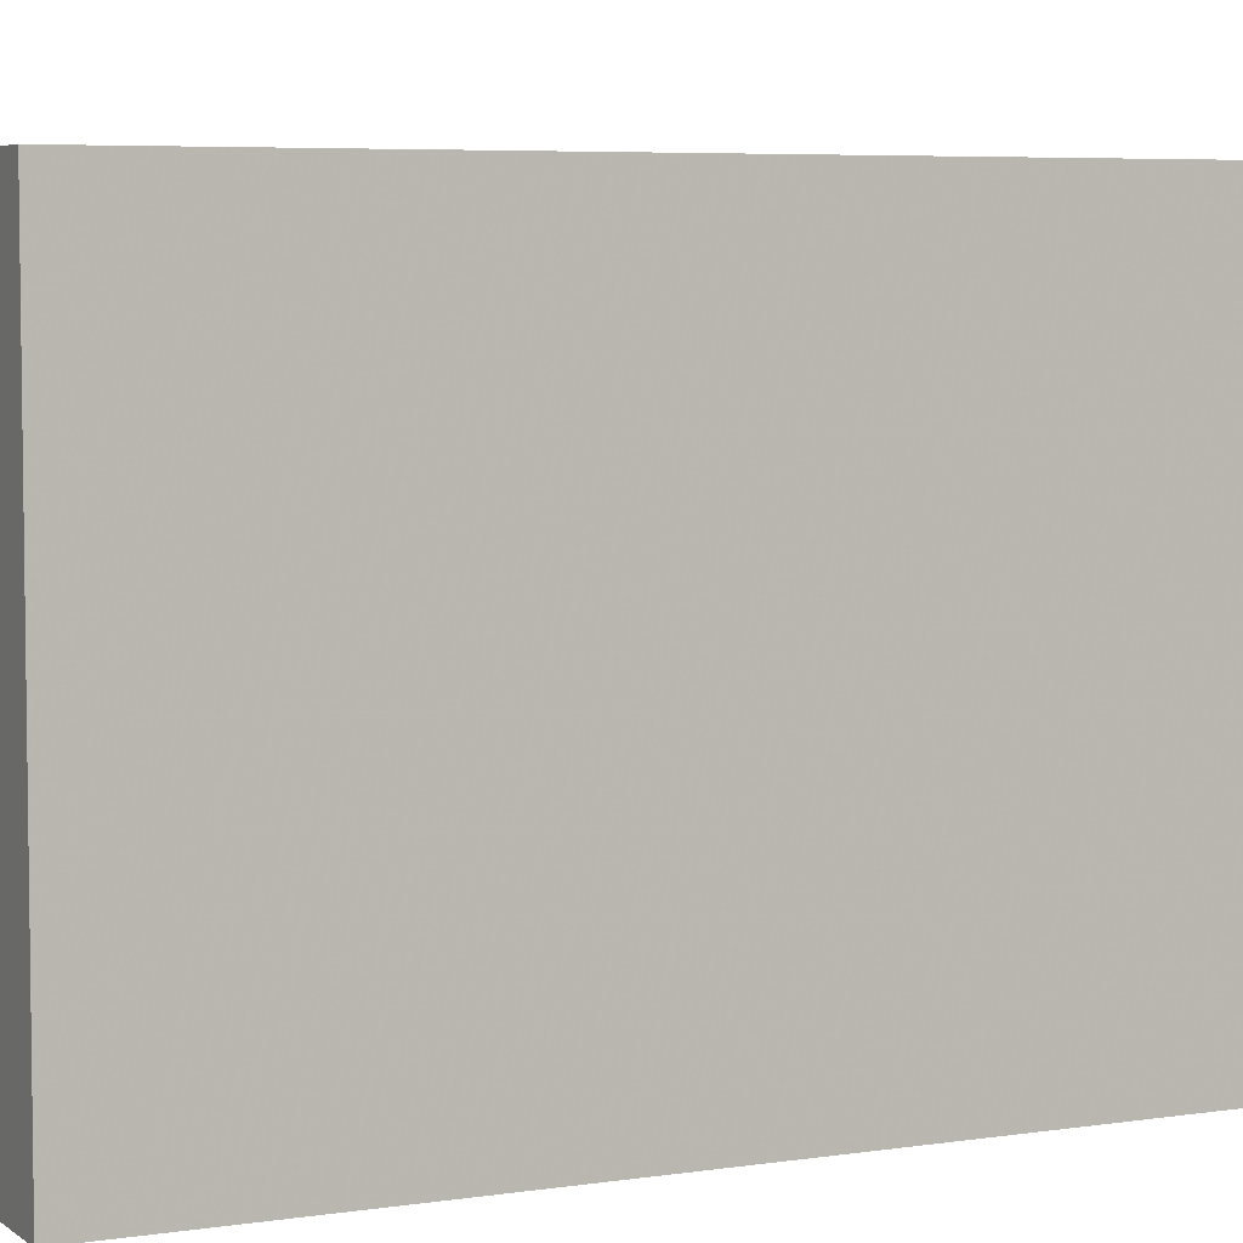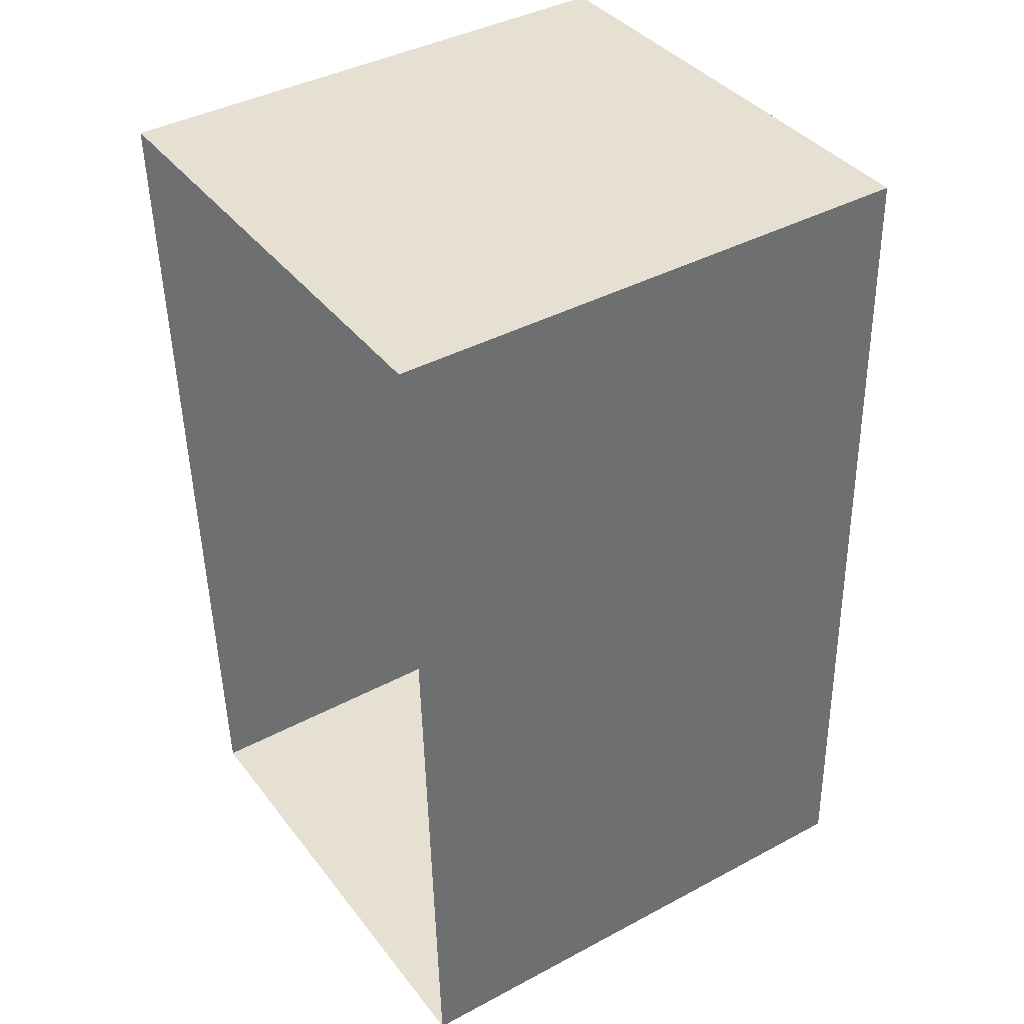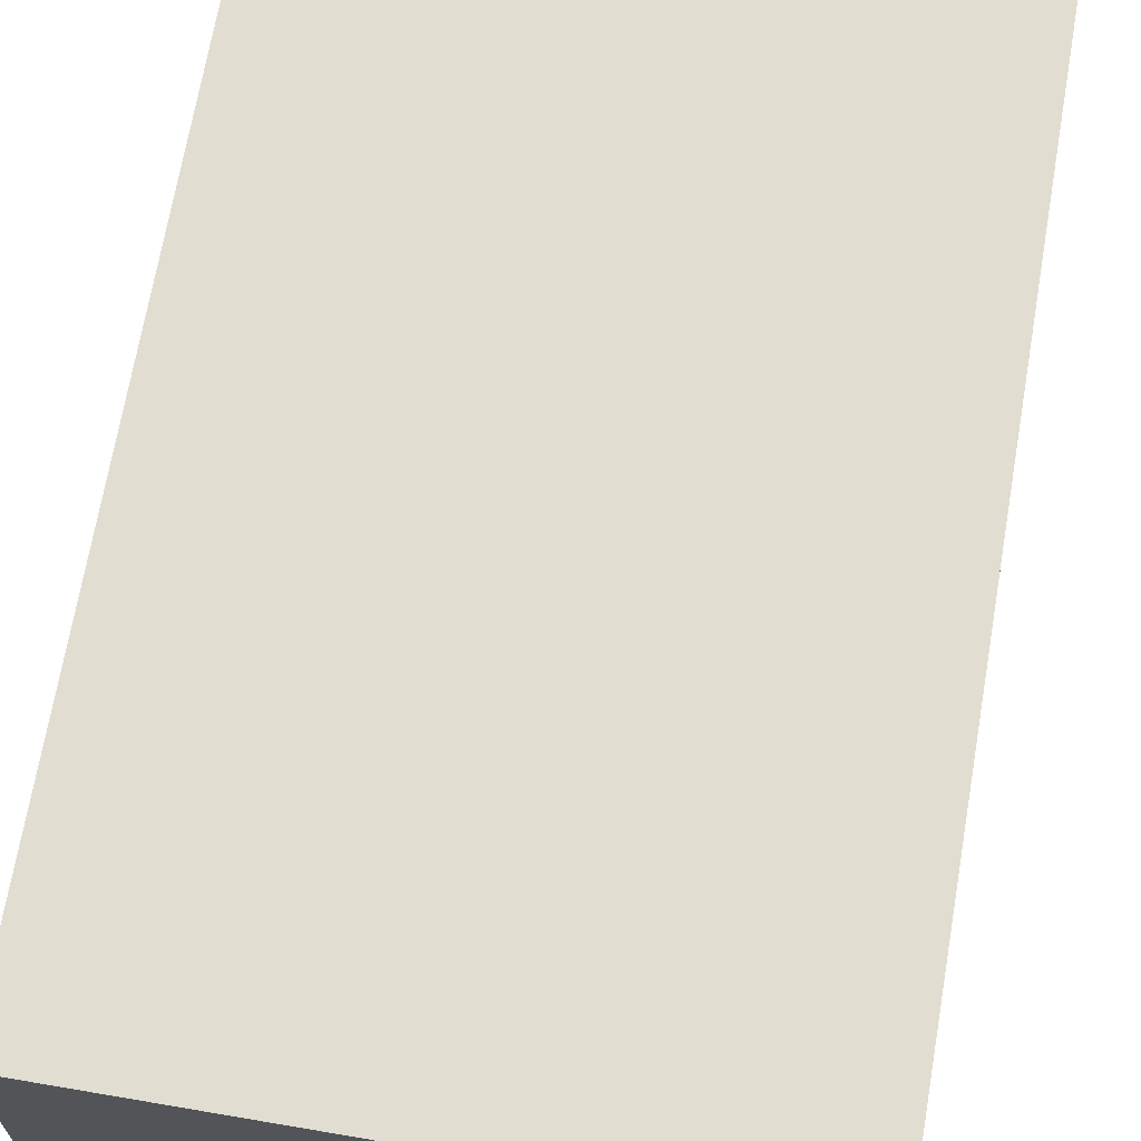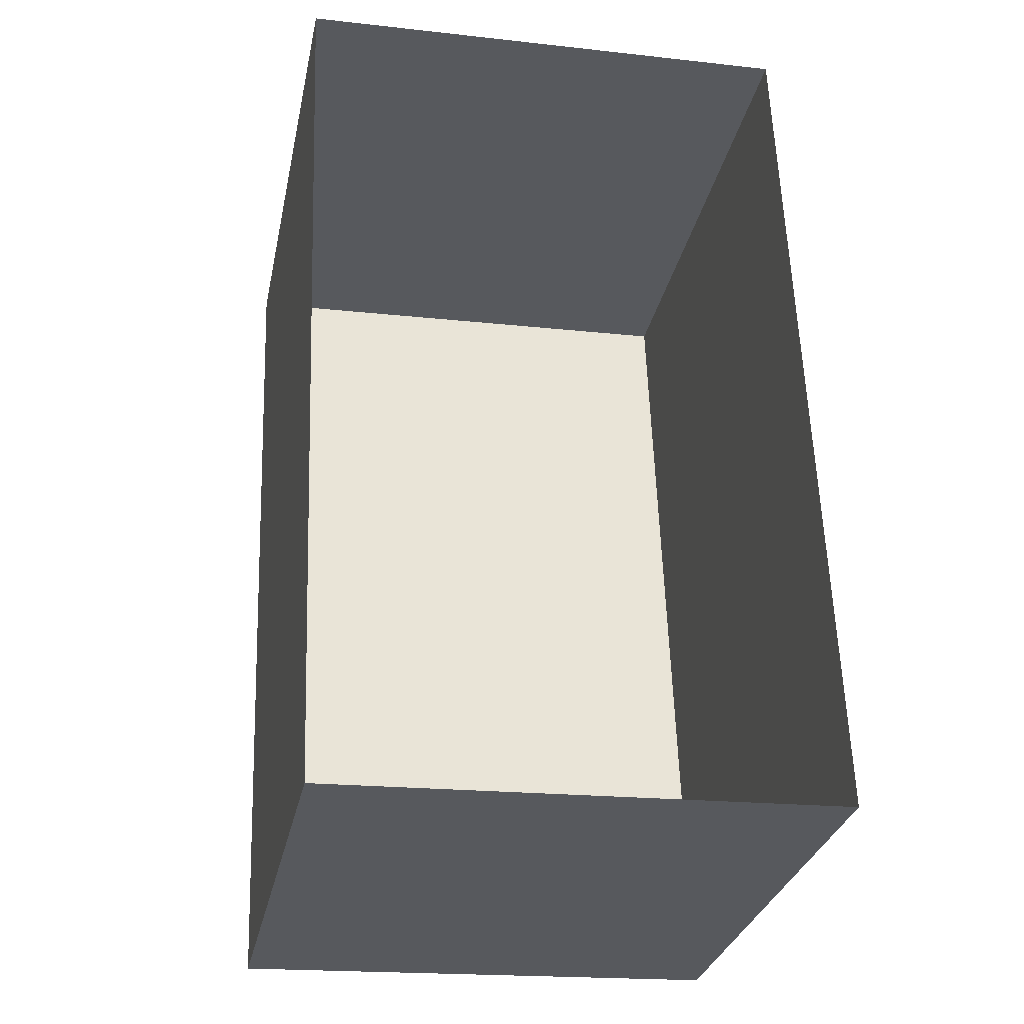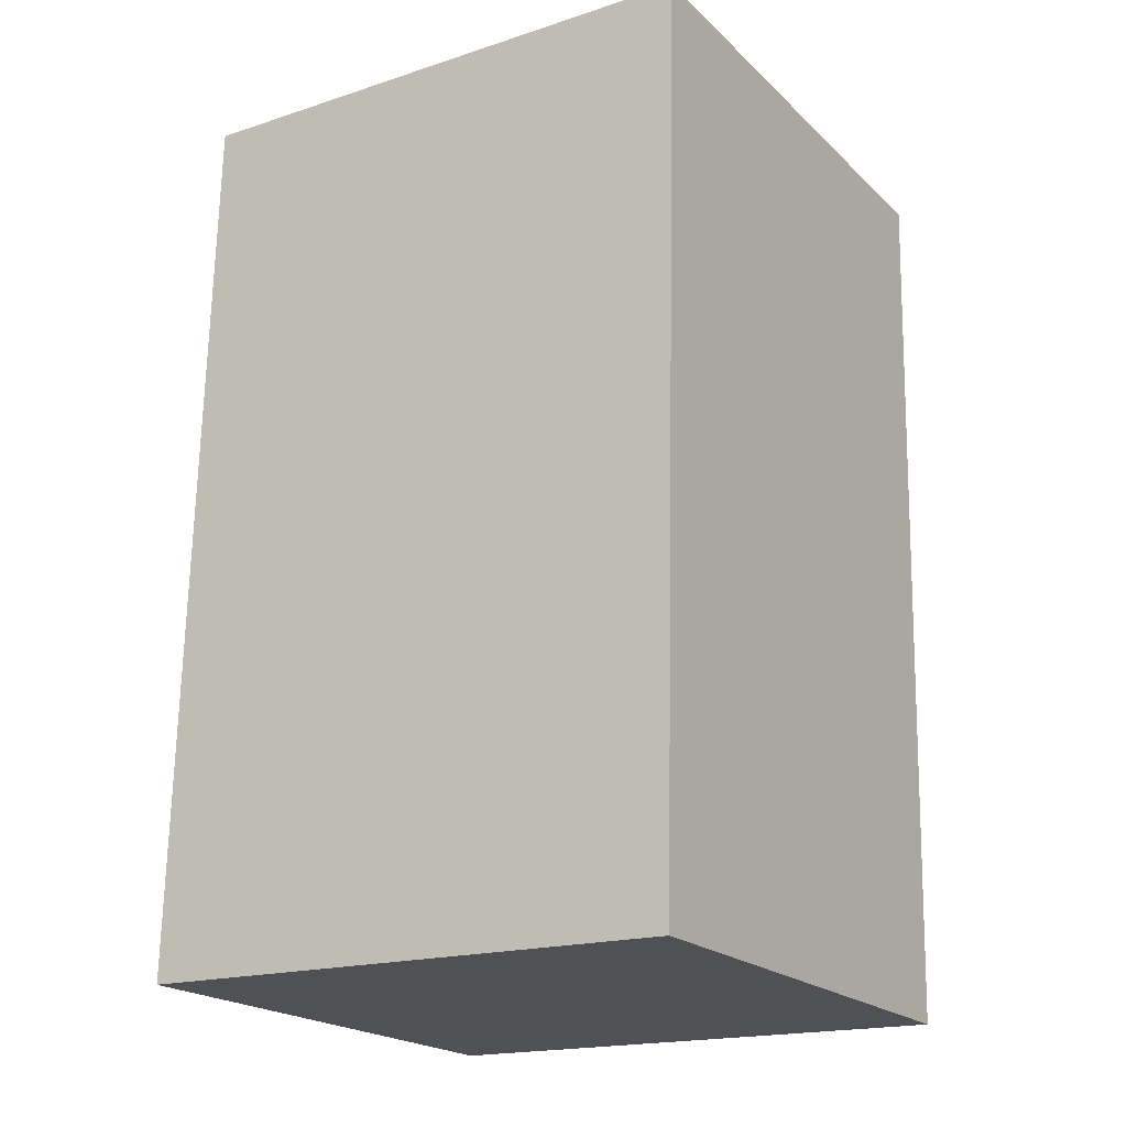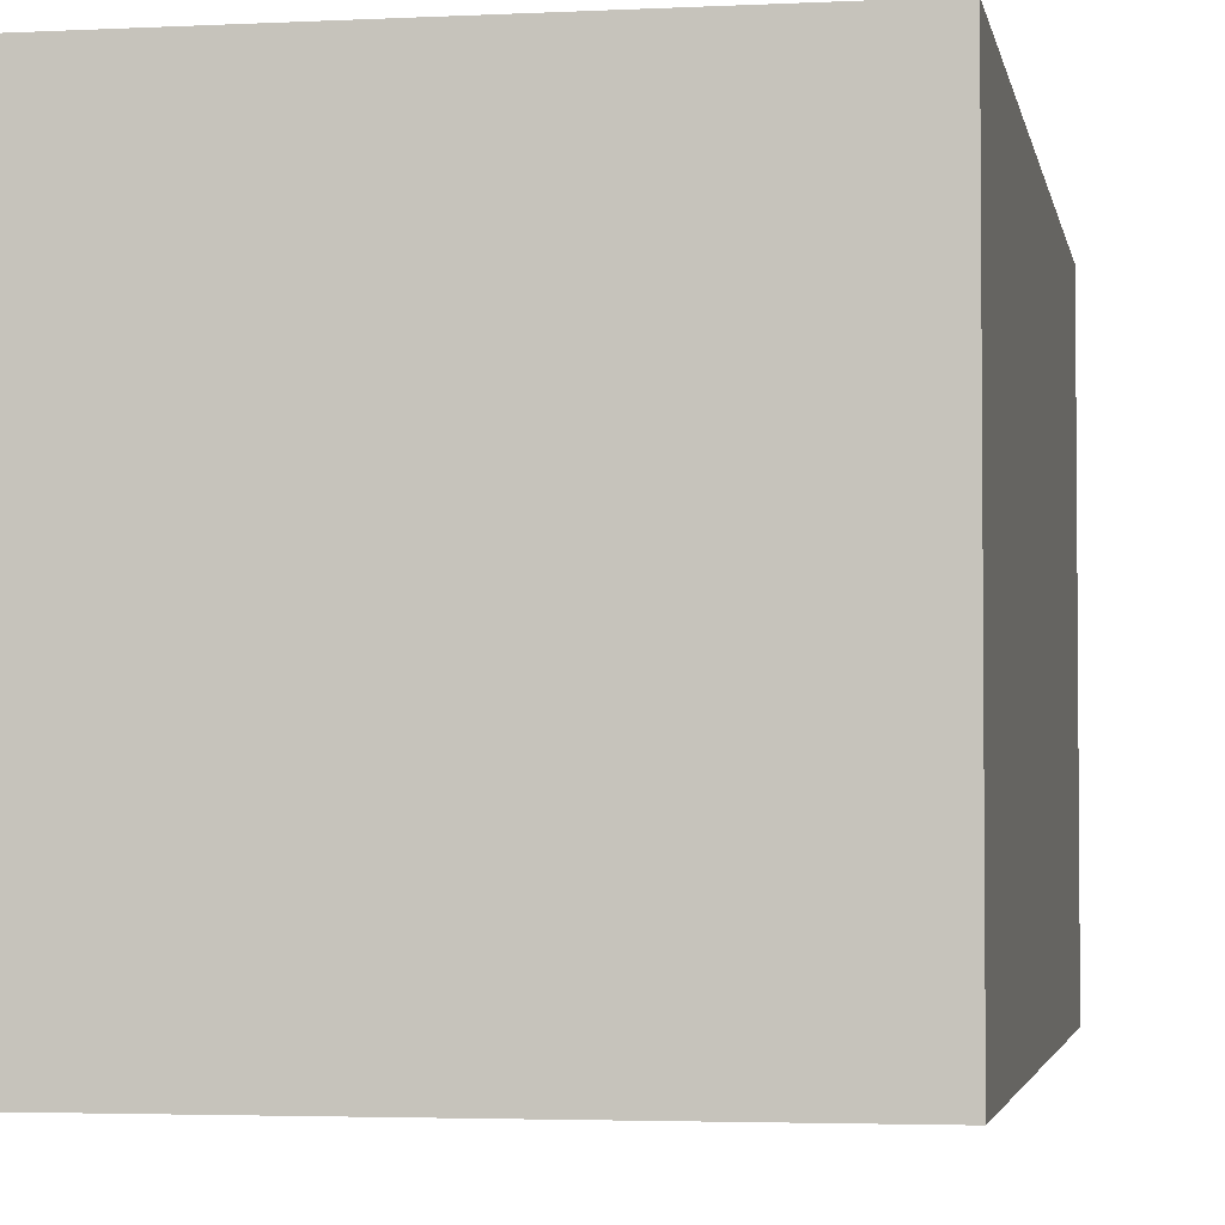
<metadata>
{"format":"obj","ext":"obj","renderer":"f3d","projection":"perspective","resolution":1024,"background":"white","views":[{"elev":5.4,"azim":-118.0,"up":"+Z"},{"elev":40.8,"azim":-123.1,"up":"+Y"},{"elev":68.5,"azim":-172.4,"up":"+Z"},{"elev":-29.9,"azim":168.5,"up":"+Y"},{"elev":-18.3,"azim":-57.9,"up":"+Y"},{"elev":-3.2,"azim":7.8,"up":"+Z"}]}
</metadata>
<code>
v -3.739e+05 -1.041e+05 24.68
v -3.739e+05 -1.041e+05 24.68
v -3.739e+05 -1.041e+05 24.68
v -3.739e+05 -1.041e+05 24.68
v -3.739e+05 -1.041e+05 33.68
v -3.739e+05 -1.041e+05 33.68
v -3.739e+05 -1.041e+05 33.68
v -3.739e+05 -1.041e+05 33.68
f 1 2 3
f 1 4 2
f 5 6 7
f 8 5 7
f 8 3 2
f 8 7 3
f 6 1 3
f 7 6 3
f 5 4 1
f 6 5 1
f 5 2 4
f 5 8 2

</code>
